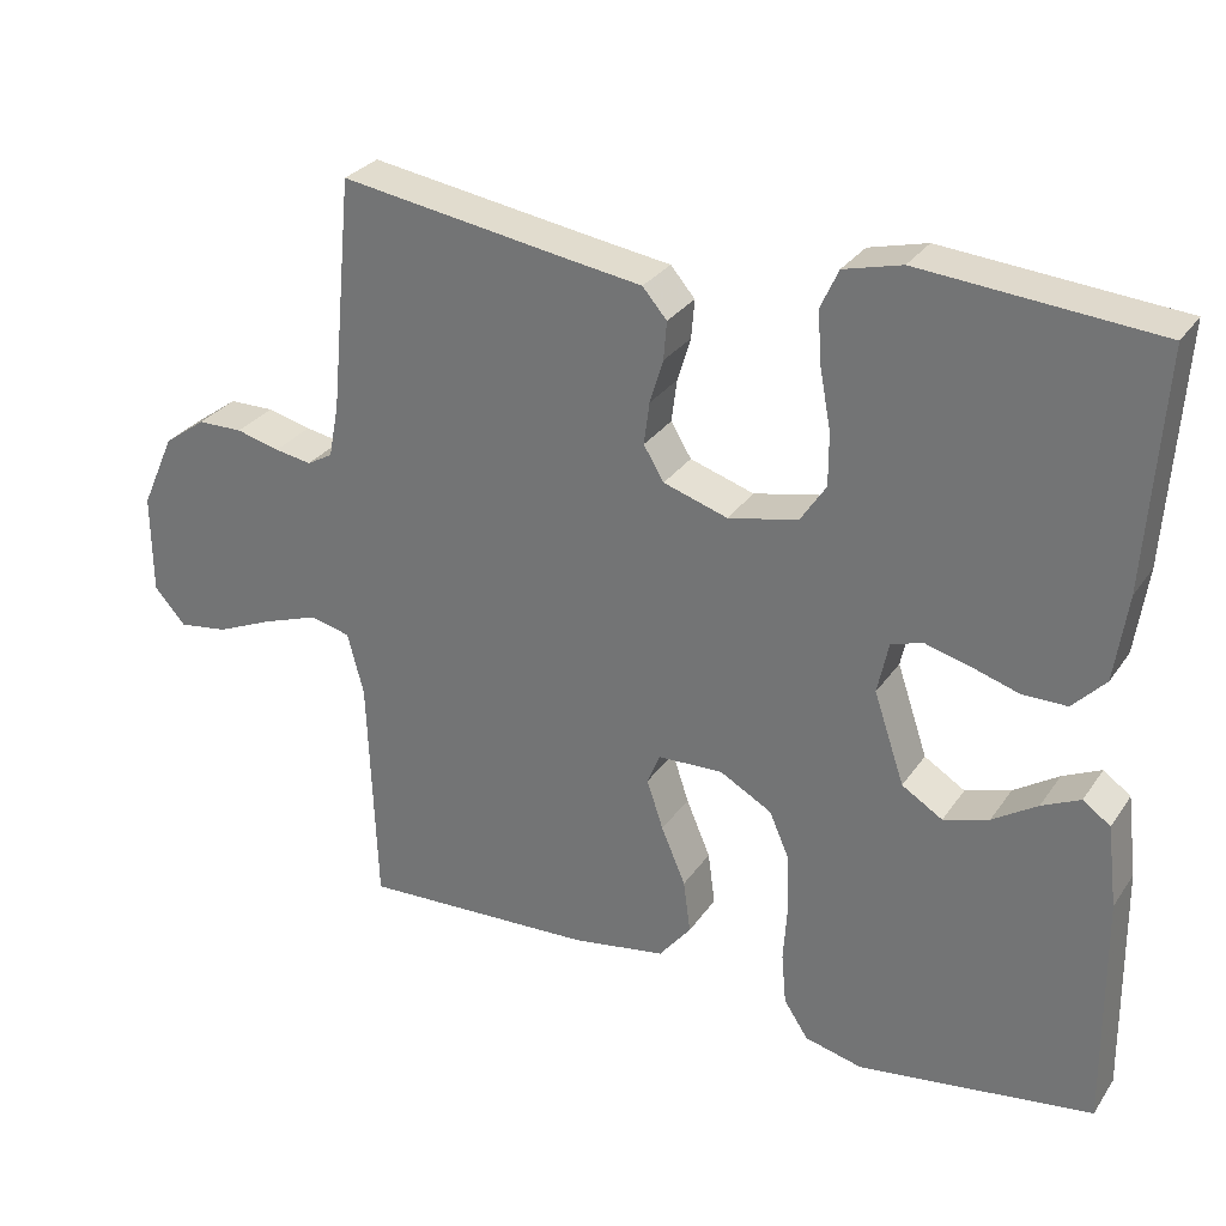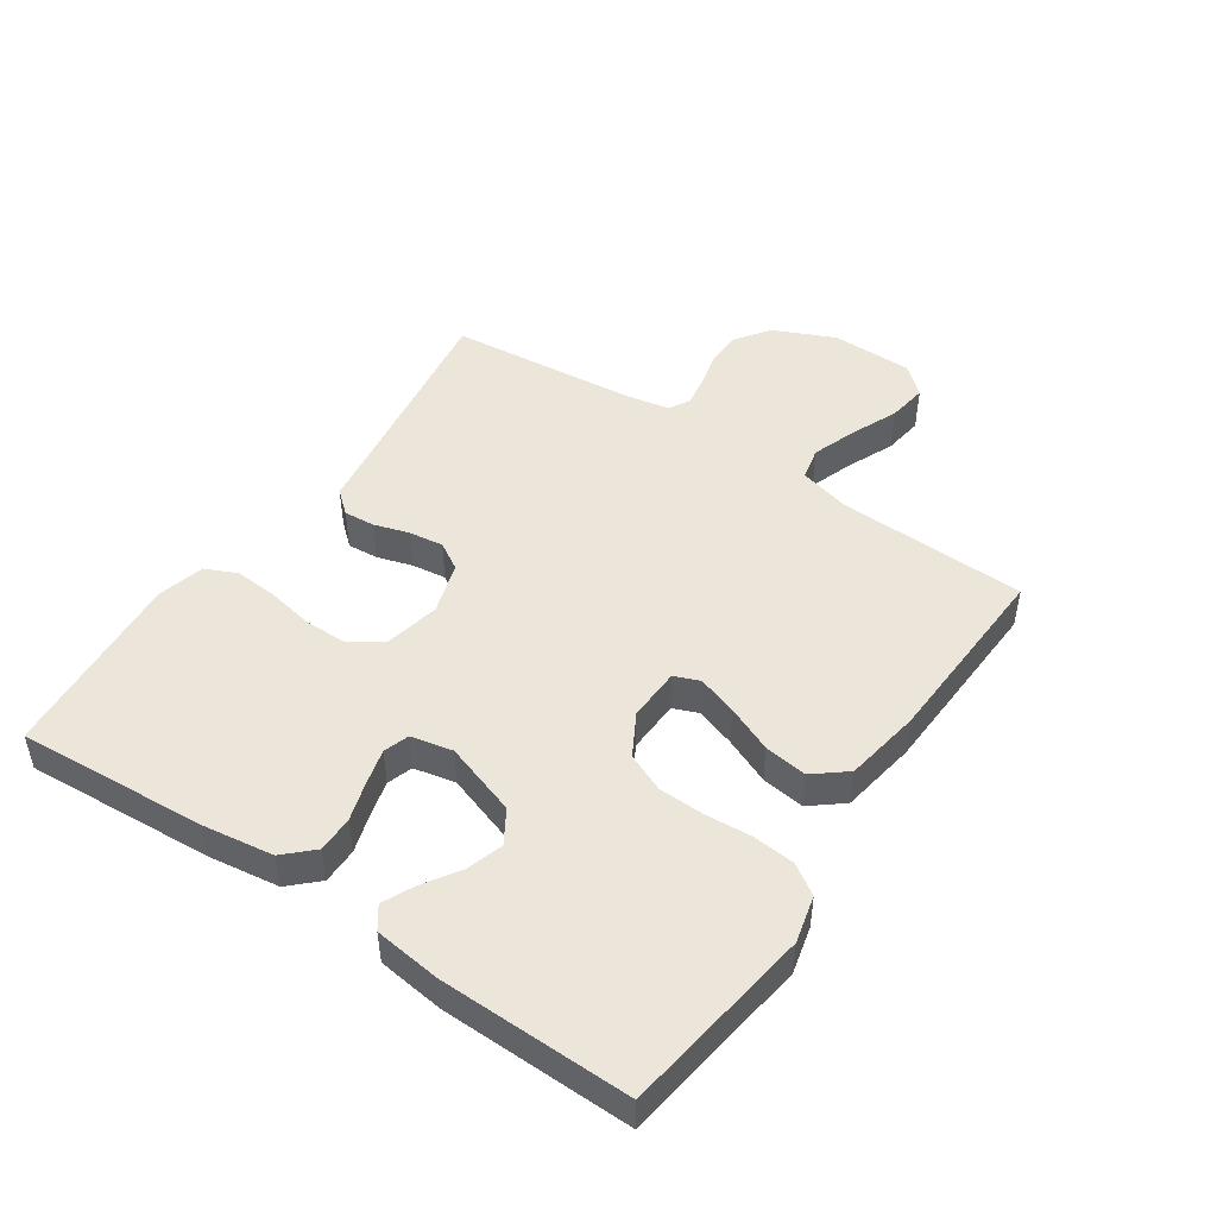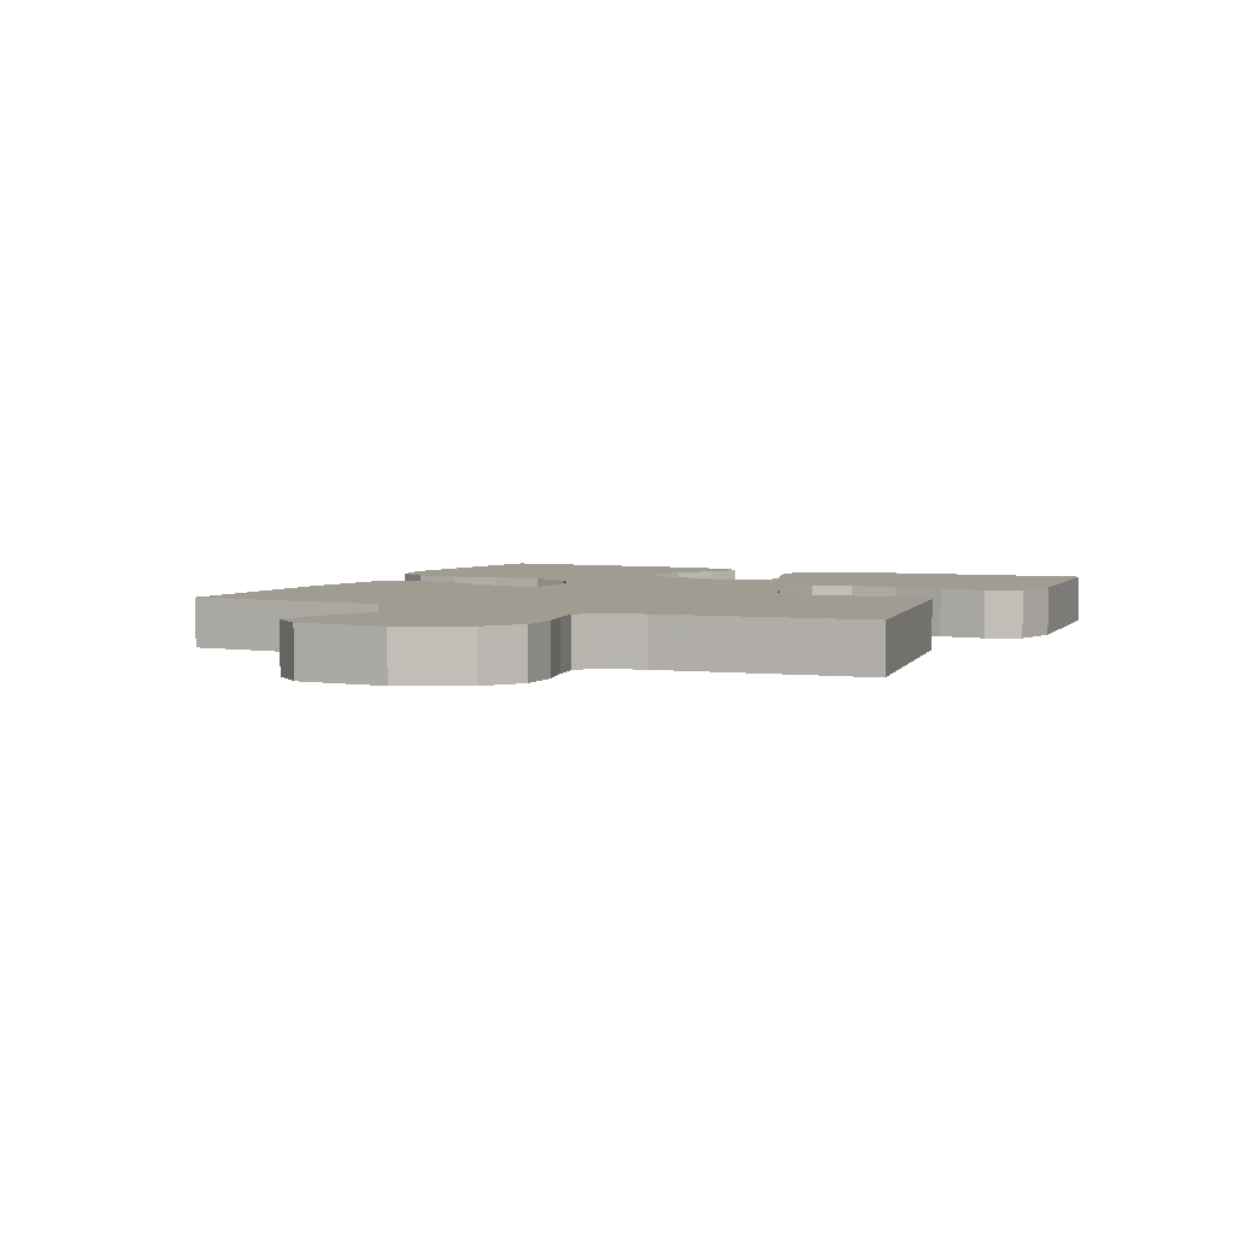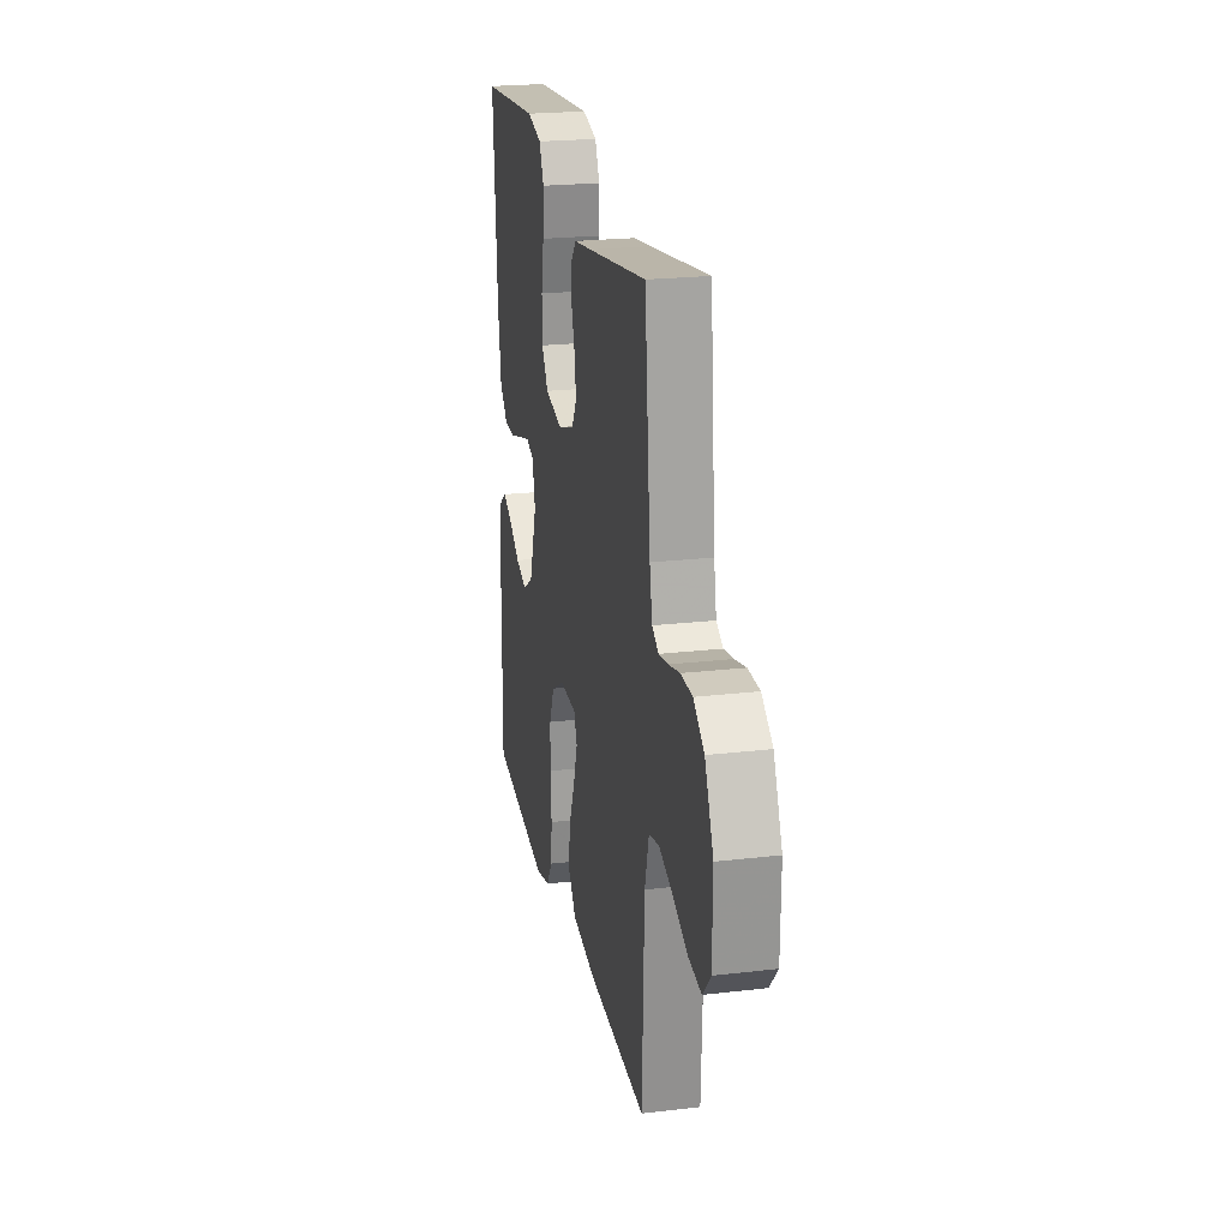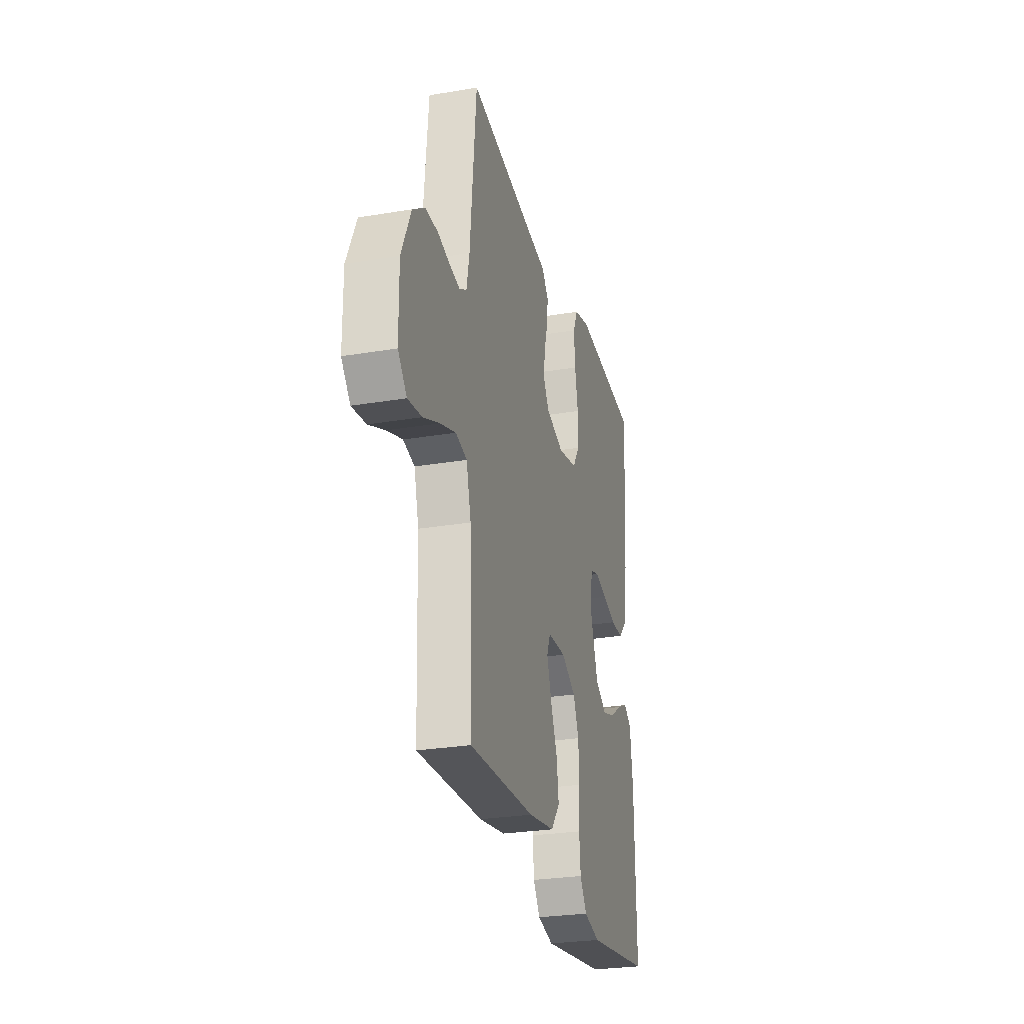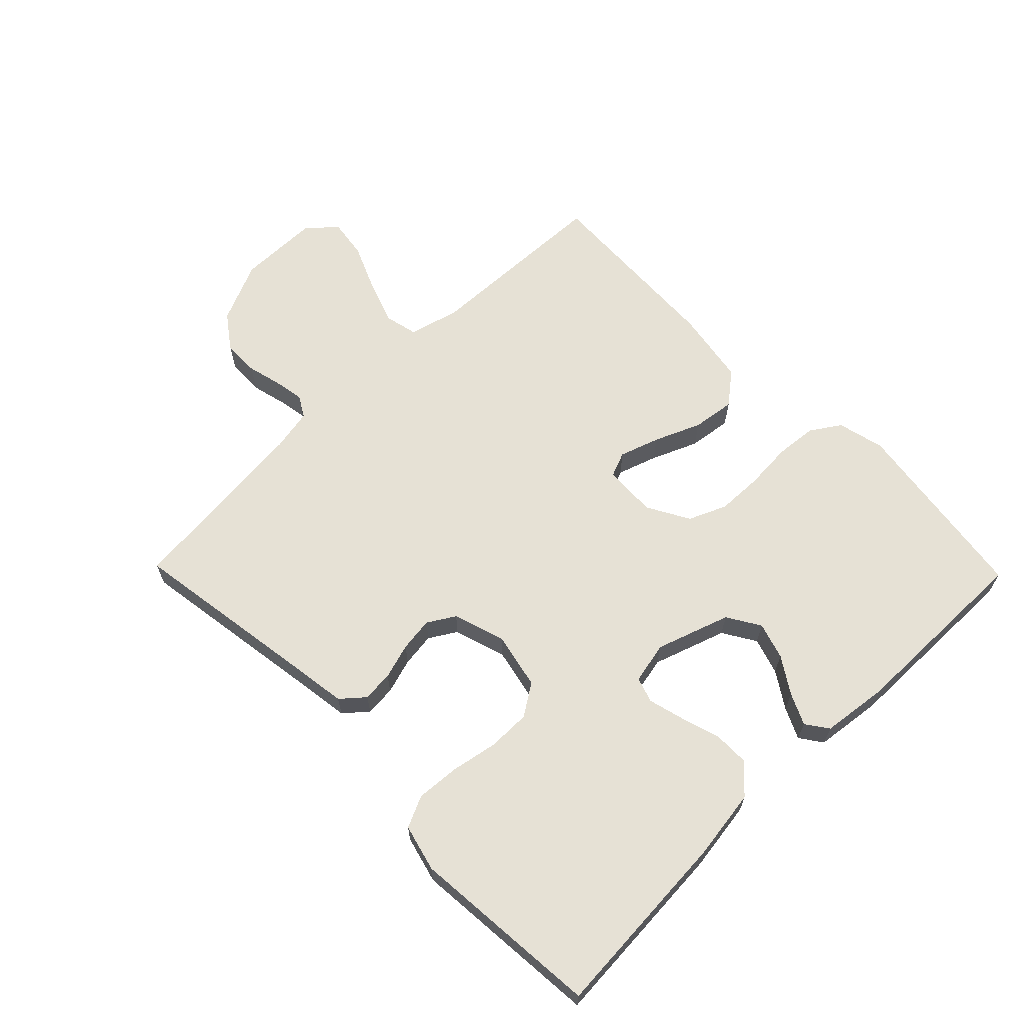
<metadata>
{"format":"obj","ext":"obj","renderer":"f3d","projection":"perspective","resolution":1024,"background":"white","views":[{"elev":29.4,"azim":27.9,"up":"+Z"},{"elev":47.6,"azim":124.1,"up":"+Y"},{"elev":4.3,"azim":-65.5,"up":"+Y"},{"elev":22.4,"azim":-101.4,"up":"+Z"},{"elev":-27.2,"azim":-75.4,"up":"+Z"},{"elev":64.5,"azim":45.7,"up":"+Y"}]}
</metadata>
<code>
v -0.5 0.07 0.5
v -0.2 0.07 0.454
v -0.111 0.07 0.441
v -0.08 0.07 0.405
v -0.084 0.07 0.356
v -0.101 0.07 0.3
v -0.108 0.07 0.246
v -0.082 0.07 0.203
v 0 0.07 0.177
v 0.089 0.07 0.196
v 0.122 0.07 0.246
v 0.122 0.07 0.314
v 0.108 0.07 0.388
v 0.103 0.07 0.456
v 0.126 0.07 0.506
v 0.2 0.07 0.525
v 0.5 0.07 0.5
v 0.48 0.07 0.2
v 0.464 0.07 0.089
v 0.422 0.07 0.045
v 0.365 0.07 0.045
v 0.304 0.07 0.064
v 0.247 0.07 0.079
v 0.207 0.07 0.066
v 0.193 0.07 0
v 0.232 0.07 -0.116
v 0.284 0.07 -0.148
v 0.342 0.07 -0.13
v 0.399 0.07 -0.093
v 0.448 0.07 -0.07
v 0.483 0.07 -0.095
v 0.496 0.07 -0.2
v 0.5 0.07 -0.5
v 0.2 0.07 -0.543
v 0.126 0.07 -0.525
v 0.095 0.07 -0.478
v 0.089 0.07 -0.412
v 0.094 0.07 -0.338
v 0.092 0.07 -0.265
v 0.066 0.07 -0.205
v 0 0.07 -0.168
v -0.084 0.07 -0.171
v -0.1 0.07 -0.211
v -0.079 0.07 -0.274
v -0.048 0.07 -0.347
v -0.039 0.07 -0.415
v -0.08 0.07 -0.466
v -0.2 0.07 -0.486
v -0.5 0.07 -0.5
v -0.511 0.07 -0.2
v -0.532 0.07 -0.12
v -0.584 0.07 -0.108
v -0.655 0.07 -0.133
v -0.729 0.07 -0.165
v -0.792 0.07 -0.174
v -0.832 0.07 -0.129
v -0.833 0.07 0
v -0.79 0.07 0.096
v -0.736 0.07 0.135
v -0.678 0.07 0.136
v -0.622 0.07 0.122
v -0.575 0.07 0.114
v -0.542 0.07 0.133
v -0.529 0.07 0.2
v -0.5 0 0.5
v -0.2 0 0.454
v -0.111 0 0.441
v -0.08 0 0.405
v -0.084 0 0.356
v -0.101 0 0.3
v -0.108 0 0.246
v -0.082 0 0.203
v 0 0 0.177
v 0.089 0 0.196
v 0.122 0 0.246
v 0.122 0 0.314
v 0.108 0 0.388
v 0.103 0 0.456
v 0.126 0 0.506
v 0.2 0 0.525
v 0.5 0 0.5
v 0.48 0 0.2
v 0.464 0 0.089
v 0.422 0 0.045
v 0.365 0 0.045
v 0.304 0 0.064
v 0.247 0 0.079
v 0.207 0 0.066
v 0.193 0 0
v 0.232 0 -0.116
v 0.284 0 -0.148
v 0.342 0 -0.13
v 0.399 0 -0.093
v 0.448 0 -0.07
v 0.483 0 -0.095
v 0.496 0 -0.2
v 0.5 0 -0.5
v 0.2 0 -0.543
v 0.126 0 -0.525
v 0.095 0 -0.478
v 0.089 0 -0.412
v 0.094 0 -0.338
v 0.092 0 -0.265
v 0.066 0 -0.205
v 0 0 -0.168
v -0.084 0 -0.171
v -0.1 0 -0.211
v -0.079 0 -0.274
v -0.048 0 -0.347
v -0.039 0 -0.415
v -0.08 0 -0.466
v -0.2 0 -0.486
v -0.5 0 -0.5
v -0.511 0 -0.2
v -0.532 0 -0.12
v -0.584 0 -0.108
v -0.655 0 -0.133
v -0.729 0 -0.165
v -0.792 0 -0.174
v -0.832 0 -0.129
v -0.833 0 0
v -0.79 0 0.096
v -0.736 0 0.135
v -0.678 0 0.136
v -0.622 0 0.122
v -0.575 0 0.114
v -0.542 0 0.133
v -0.529 0 0.2
f 59 60 61
f 58 59 61
f 57 58 61
f 56 57 61
f 55 56 61
f 54 55 61
f 53 54 61
f 52 53 61 62
f 51 52 62 63
f 48 49 50
f 47 48 50
f 46 47 50
f 45 46 50
f 44 45 50
f 51 63 64
f 50 51 64
f 44 50 64
f 43 44 64
f 36 37 38
f 35 36 38
f 34 35 38
f 33 34 38
f 32 33 38
f 31 32 38
f 30 31 38
f 29 30 38
f 28 29 38
f 27 28 38 39
f 26 27 39 40
f 20 21 22
f 19 20 22
f 18 19 22
f 17 18 22
f 16 17 22
f 15 16 22
f 14 15 22
f 13 14 22
f 12 13 22
f 11 12 22 23
f 10 11 23 24
f 4 5 6
f 3 4 6
f 2 3 6
f 2 6 7
f 1 2 7
f 64 1 7
f 43 64 7
f 42 43 7
f 25 26 40 41
f 25 41 42
f 24 25 42
f 10 24 42
f 9 10 42
f 42 7 8
f 8 9 42
f 125 124 123
f 125 123 122
f 125 122 121
f 125 121 120
f 125 120 119
f 125 119 118
f 125 118 117
f 126 125 117 116
f 127 126 116 115
f 114 113 112
f 114 112 111
f 114 111 110
f 114 110 109
f 114 109 108
f 128 127 115
f 128 115 114
f 128 114 108
f 128 108 107
f 102 101 100
f 102 100 99
f 102 99 98
f 102 98 97
f 102 97 96
f 102 96 95
f 102 95 94
f 102 94 93
f 102 93 92
f 103 102 92 91
f 104 103 91 90
f 86 85 84
f 86 84 83
f 86 83 82
f 86 82 81
f 86 81 80
f 86 80 79
f 86 79 78
f 86 78 77
f 86 77 76
f 87 86 76 75
f 88 87 75 74
f 70 69 68
f 70 68 67
f 70 67 66
f 71 70 66
f 71 66 65
f 71 65 128
f 71 128 107
f 71 107 106
f 105 104 90 89
f 106 105 89
f 106 89 88
f 106 88 74
f 106 74 73
f 72 71 106
f 106 73 72
f 1 65 66 2
f 2 66 67 3
f 3 67 68 4
f 4 68 69 5
f 5 69 70 6
f 6 70 71 7
f 7 71 72 8
f 8 72 73 9
f 9 73 74 10
f 10 74 75 11
f 11 75 76 12
f 12 76 77 13
f 13 77 78 14
f 14 78 79 15
f 15 79 80 16
f 16 80 81 17
f 17 81 82 18
f 18 82 83 19
f 19 83 84 20
f 20 84 85 21
f 21 85 86 22
f 22 86 87 23
f 23 87 88 24
f 24 88 89 25
f 25 89 90 26
f 26 90 91 27
f 27 91 92 28
f 28 92 93 29
f 29 93 94 30
f 30 94 95 31
f 31 95 96 32
f 32 96 97 33
f 33 97 98 34
f 34 98 99 35
f 35 99 100 36
f 36 100 101 37
f 37 101 102 38
f 38 102 103 39
f 39 103 104 40
f 40 104 105 41
f 41 105 106 42
f 42 106 107 43
f 43 107 108 44
f 44 108 109 45
f 45 109 110 46
f 46 110 111 47
f 47 111 112 48
f 48 112 113 49
f 49 113 114 50
f 50 114 115 51
f 51 115 116 52
f 52 116 117 53
f 53 117 118 54
f 54 118 119 55
f 55 119 120 56
f 56 120 121 57
f 57 121 122 58
f 58 122 123 59
f 59 123 124 60
f 60 124 125 61
f 61 125 126 62
f 62 126 127 63
f 63 127 128 64
f 64 128 65 1

</code>
